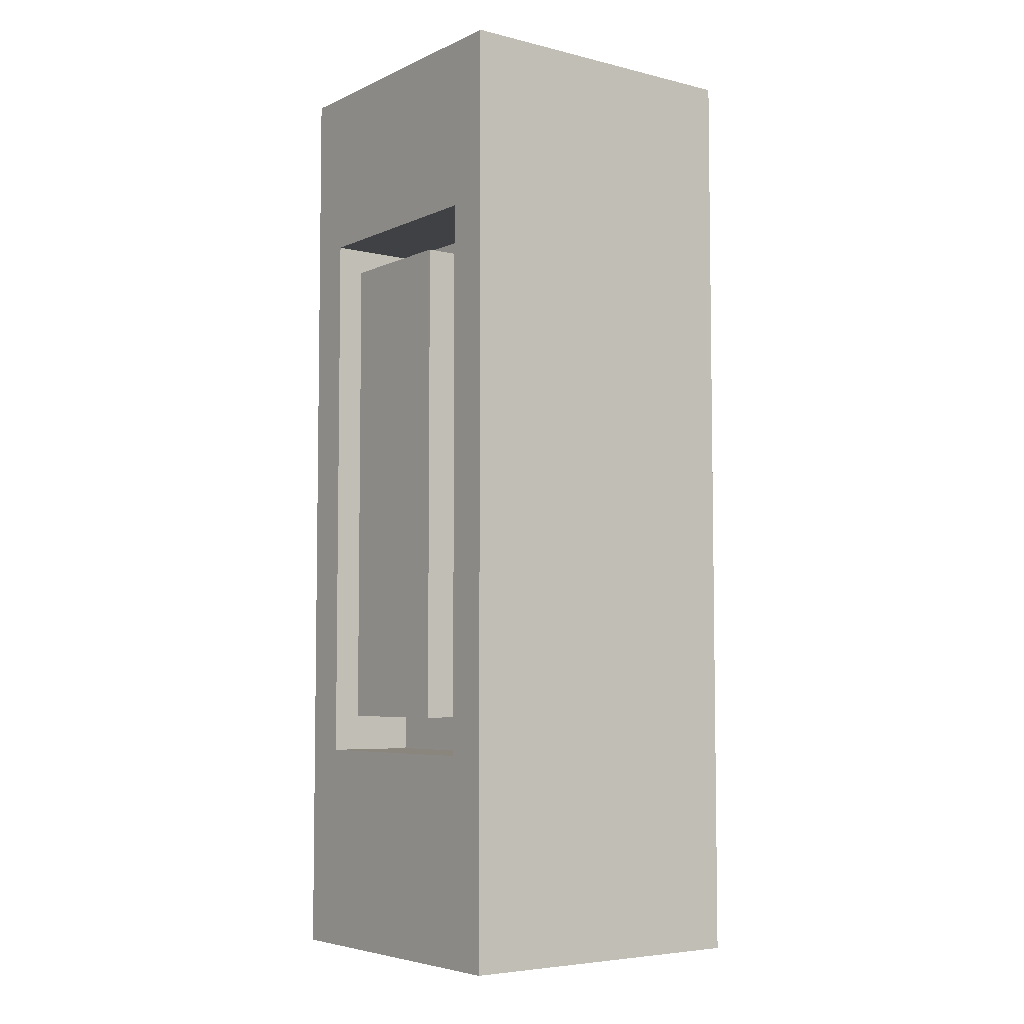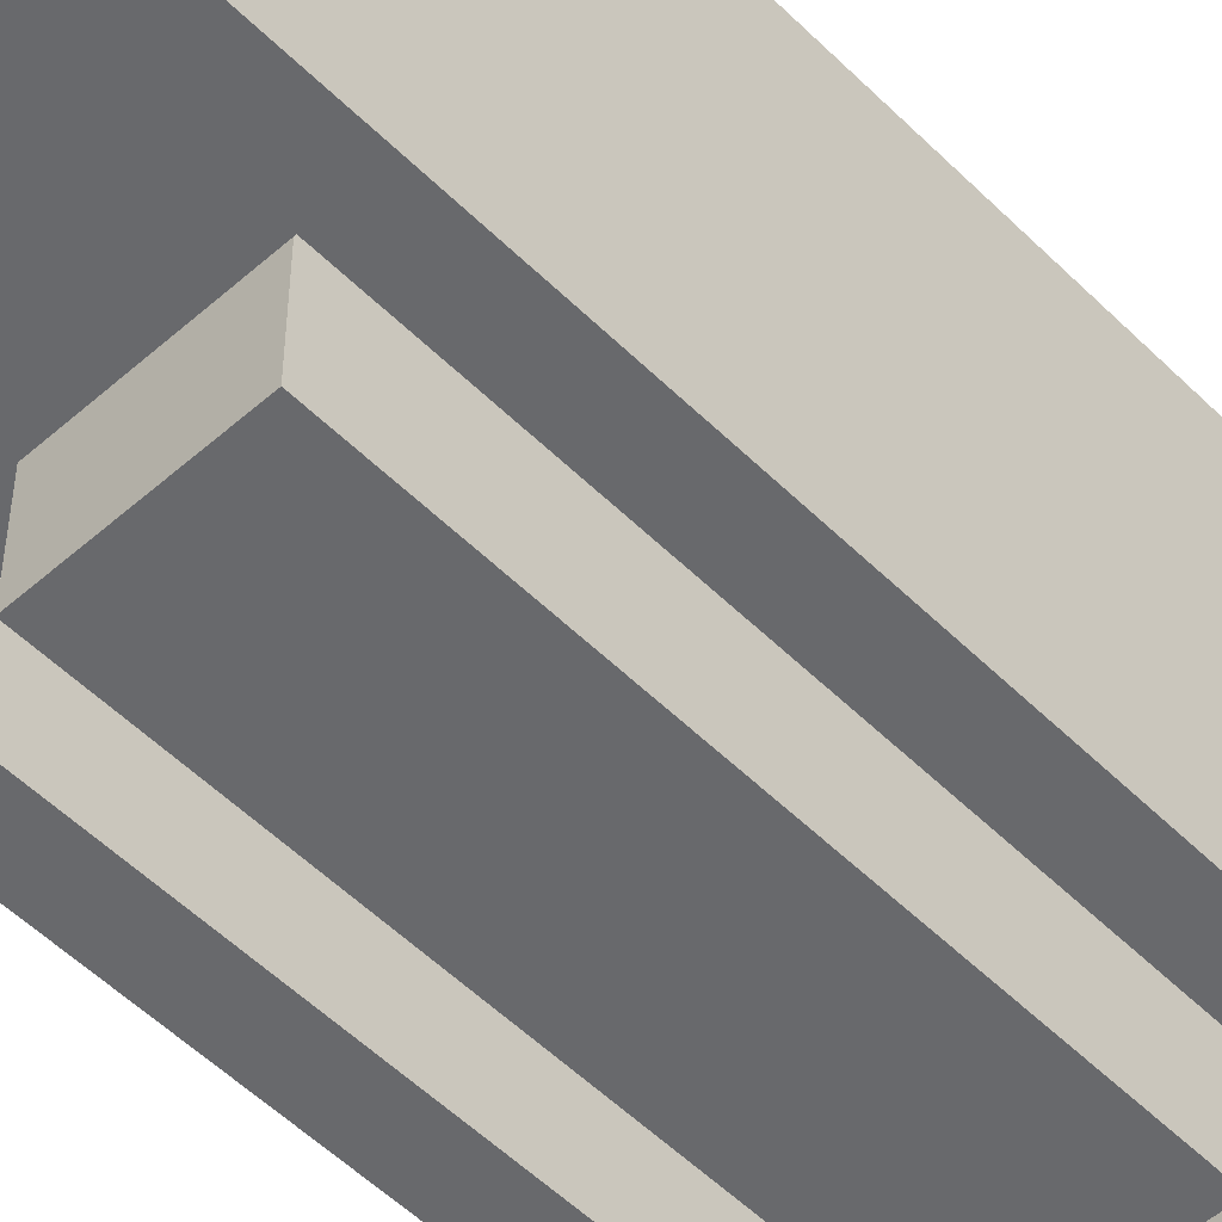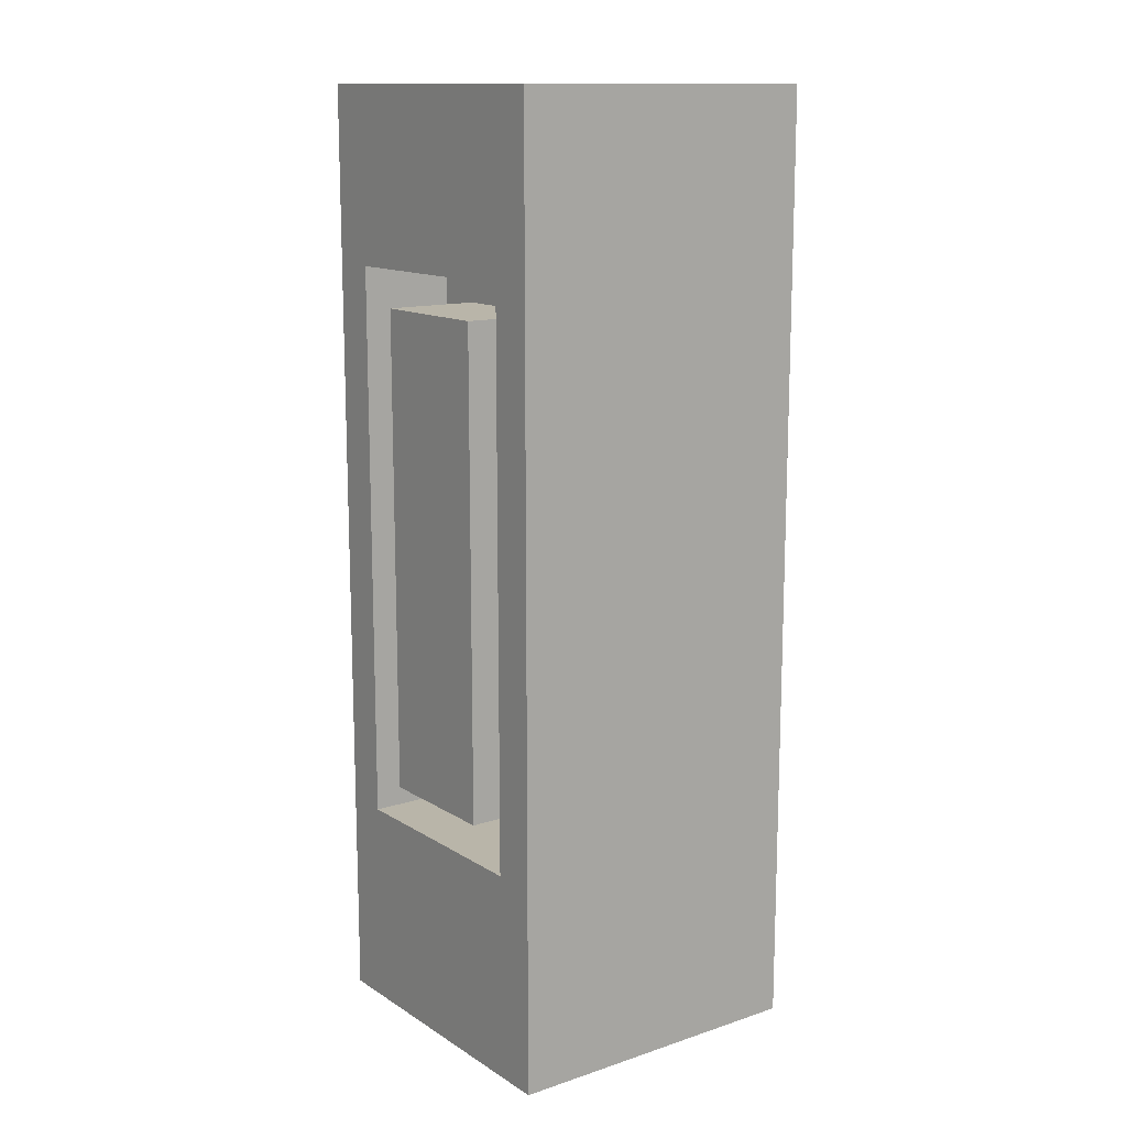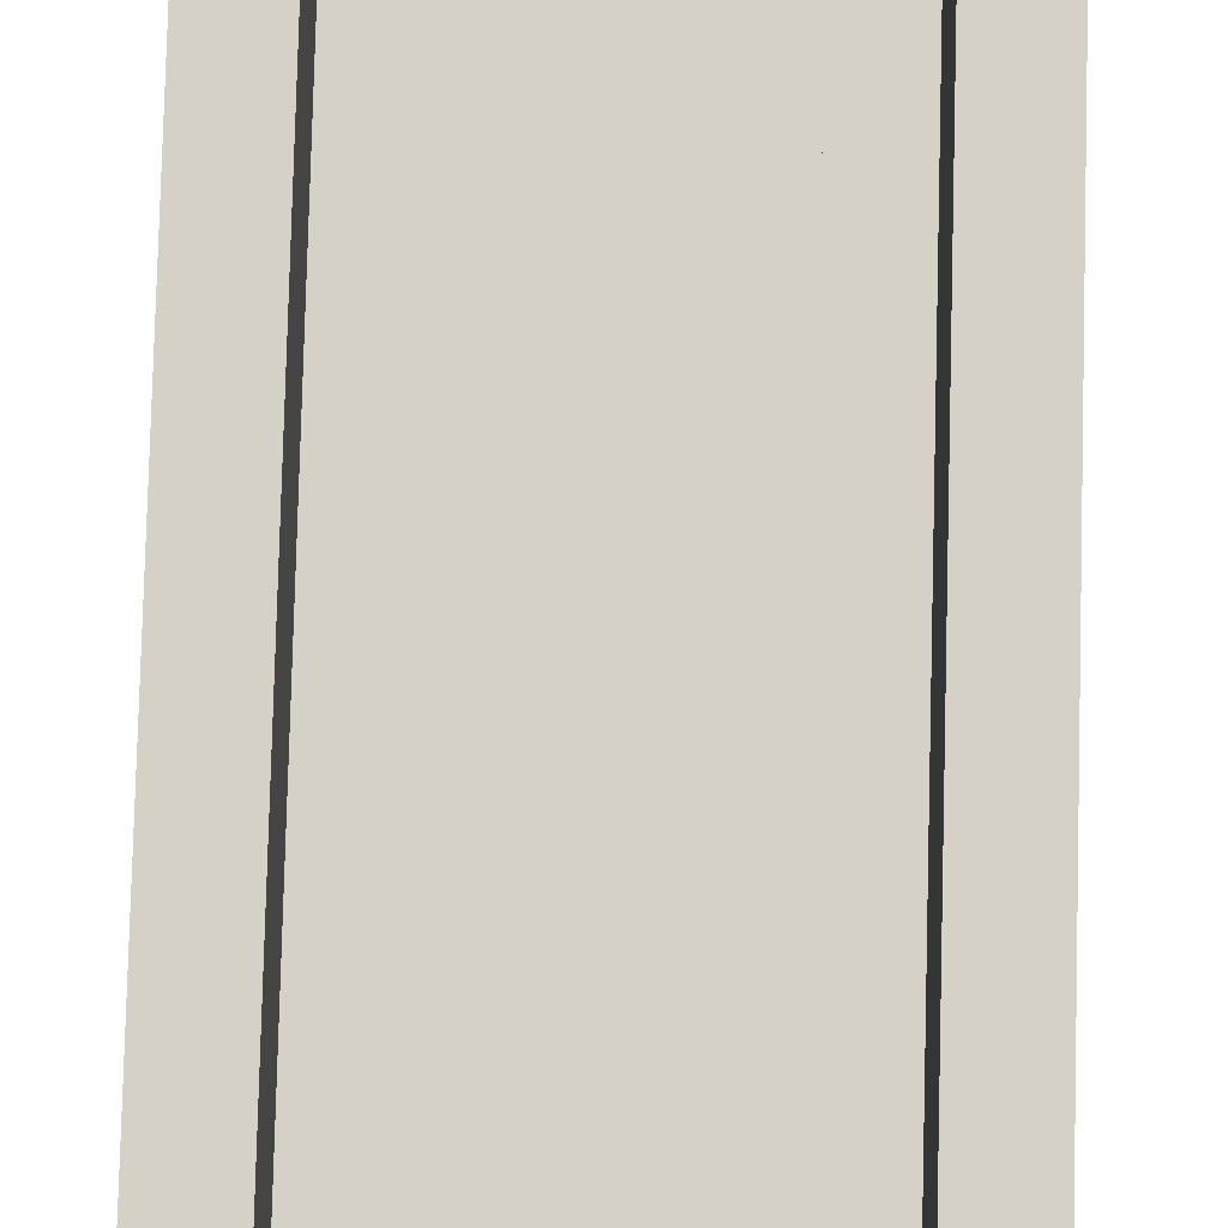
<metadata>
{"format":"obj","ext":"obj","renderer":"f3d","projection":"perspective","resolution":1024,"background":"white","views":[{"elev":-5.5,"azim":53.3,"up":"+Y"},{"elev":-52.8,"azim":43.4,"up":"+Z"},{"elev":13.4,"azim":-126.3,"up":"+Y"},{"elev":79.7,"azim":-178.5,"up":"+Z"}]}
</metadata>
<code>
o Cube
v 1 3 -1
v 1 -3 -1
v 1 3 1
v 1 -3 1
v -1 3 -1
v -1 -3 -1
v -1 3 1
v -1 -3 1
v 0.7143 -3 -1
v 0.4286 -3 -1
v 0.1429 -3 -1
v -0.1429 -3 -1
v -0.4286 -3 -1
v -0.7143 -3 -1
v 0.7143 3 1
v 0.4286 3 1
v 0.1429 3 1
v -0.1429 3 1
v -0.4286 3 1
v -0.7143 3 1
v -0.7143 -3 1
v -0.4286 -3 1
v -0.1429 -3 1
v 0.1429 -3 1
v 0.4286 -3 1
v 0.7143 -3 1
v -0.7143 3 -1
v -0.4286 3 -1
v -0.1429 3 -1
v 0.1429 3 -1
v 0.4286 3 -1
v 0.7143 3 -1
v -1 -3 -0.7143
v -1 -3 -0.4286
v -1 -3 -0.1429
v -1 -3 0.1429
v -1 -3 0.4286
v -1 -3 0.7143
v 1 3 -0.7143
v 1 3 -0.4286
v 1 3 -0.1429
v 1 3 0.1429
v 1 3 0.4286
v 1 3 0.7143
v -1 3 0.7143
v -1 3 0.4286
v -1 3 0.1429
v -1 3 -0.1429
v -1 3 -0.4286
v -1 3 -0.7143
v 1 -3 0.7143
v 1 -3 0.4286
v 1 -3 0.1429
v 1 -3 -0.1429
v 1 -3 -0.4286
v 1 -3 -0.7143
v -0.7143 -3 -0.7143
v -0.7143 -3 -0.4286
v -0.7143 -3 -0.1429
v -0.7143 -3 0.1429
v -0.7143 -3 0.4286
v -0.7143 -3 0.7143
v -0.4286 -3 -0.7143
v -0.4286 -3 -0.4286
v -0.4286 -3 -0.1429
v -0.4286 -3 0.1429
v -0.4286 -3 0.4286
v -0.4286 -3 0.7143
v -0.1429 -3 -0.7143
v -0.1429 -3 -0.4286
v -0.1429 -3 -0.1429
v -0.1429 -3 0.1429
v -0.1429 -3 0.4286
v -0.1429 -3 0.7143
v 0.1429 -3 -0.7143
v 0.1429 -3 -0.4286
v 0.1429 -3 -0.1429
v 0.1429 -3 0.1429
v 0.1429 -3 0.4286
v 0.1429 -3 0.7143
v 0.4286 -3 -0.7143
v 0.4286 -3 -0.4286
v 0.4286 -3 -0.1429
v 0.4286 -3 0.1429
v 0.4286 -3 0.4286
v 0.4286 -3 0.7143
v 0.7143 -3 -0.7143
v 0.7143 -3 -0.4286
v 0.7143 -3 -0.1429
v 0.7143 -3 0.1429
v 0.7143 -3 0.4286
v 0.7143 -3 0.7143
v 0.7143 3 -0.7143
v 0.4286 3 -0.7143
v 0.1429 3 -0.7143
v 0.1429 3 -0.4286
v 0.1429 3 -0.1429
v 0.1429 3 0.1429
v -0.1429 3 -0.7143
v -0.1429 3 -0.4286
v -0.1429 3 -0.1429
v -0.1429 3 0.1429
v -0.4286 3 -0.7143
v -0.7143 3 -0.7143
v 0.7143 2.225 -0.7143
v -0.1429 3.002 0.4286
v 0.1429 3.002 0.4286
v 0.7143 3.002 0.7143
v 0.4286 3.002 -0.1429
v 0.4286 2.225 -0.7143
v 0.7143 3.002 0.4286
v -0.4286 3.002 0.1429
v -0.4286 3.002 -0.1429
v 0.4286 3.002 0.1429
v 0.1429 2.225 -0.7143
v 0.1429 2.225 -0.4286
v 0.4286 3.002 -0.4286
v -0.4286 3.002 0.7143
v -0.1429 2.225 -0.7143
v -0.1429 2.225 -0.4286
v 0.4286 3.002 0.4286
v -0.7143 3.002 -0.4286
v -0.4286 2.225 -0.7143
v -0.4286 2.225 -0.4286
v -0.4286 3.002 0.4286
v 0.1429 3.002 0.7143
v 0.4286 3.002 0.7143
v 0.7143 3.002 0.1429
v -0.7143 2.225 -0.7143
v -0.7143 2.225 -0.4286
v 0.7143 3.002 -0.1429
v 0.7143 3.002 -0.4286
v -0.4286 3.002 -0.4286
v -0.1429 3.002 0.7143
v 1 1.664 -1
v -1 1.664 1
v 1 1.664 1
v -1 1.664 -1
v -0.7143 1.664 -1
v -0.4286 1.664 -1
v -0.1429 1.664 -1
v 0.1429 1.664 -1
v 0.4286 1.664 -1
v 0.7143 1.664 -1
v 0.7143 1.664 1
v 0.4286 1.664 1
v 0.1429 1.664 1
v -0.1429 1.664 1
v -0.4286 1.664 1
v -0.7143 1.664 1
v 1 1.664 -0.7143
v 1 1.664 -0.4286
v 1 1.664 -0.1429
v 1 1.664 0.1429
v 1 1.664 0.4286
v 1 1.664 0.7143
v -1 1.664 0.7143
v -1 1.664 0.4286
v -1 1.664 0.1429
v -1 1.664 -0.1429
v -1 1.664 -0.4286
v -1 1.664 -0.7143
v -1 1.901 1
v 1 1.901 -1
v 1 1.901 1
v -1 1.901 -1
v -0.7143 1.901 -1
v -0.4286 1.901 -1
v -0.1429 1.901 -1
v 0.1429 1.901 -1
v 0.4286 1.901 -1
v 0.7143 1.901 -1
v 0.7143 1.901 1
v 0.4286 1.901 1
v 0.1429 1.901 1
v -0.1429 1.901 1
v -0.4286 1.901 1
v -0.7143 1.901 1
v 1 1.901 -0.7143
v 1 1.901 -0.4286
v 1 1.901 -0.1429
v 1 1.901 0.1429
v 1 1.901 0.4286
v 1 1.901 0.7143
v -1 1.901 0.7143
v -1 1.901 0.4286
v -1 1.901 0.1429
v -1 1.901 -0.1429
v -1 1.901 -0.4286
v -1 1.901 -0.7143
v 1 -1.668 -1
v 1 -1.668 1
v -1 -1.668 -1
v -0.7143 -1.668 -1
v -0.4286 -1.668 -1
v -0.1429 -1.668 -1
v 0.1429 -1.668 -1
v 0.4286 -1.668 -1
v 0.7143 -1.668 -1
v 0.7143 -1.668 1
v 0.4286 -1.668 1
v 0.1429 -1.668 1
v -0.1429 -1.668 1
v -0.4286 -1.668 1
v -0.7143 -1.668 1
v 1 -1.668 -0.7143
v 1 -1.668 -0.4286
v 1 -1.668 -0.1429
v 1 -1.668 0.1429
v 1 -1.668 0.4286
v 1 -1.668 0.7143
v -1 -1.668 0.7143
v -1 -1.668 0.4286
v -1 -1.668 0.1429
v -1 -1.668 -0.1429
v -1 -1.668 -0.4286
v -1 -1.668 -0.7143
v -1 -1.668 1
v -1 -1.43 1
v 1 -1.43 -1
v 1 -1.43 1
v -1 -1.43 -1
v -0.7143 -1.43 -1
v -0.4286 -1.43 -1
v -0.1429 -1.43 -1
v 0.1429 -1.43 -1
v 0.4286 -1.43 -1
v 0.7143 -1.43 -1
v 0.7143 -1.43 1
v 0.4286 -1.43 1
v 0.1429 -1.43 1
v -0.1429 -1.43 1
v -0.4286 -1.43 1
v -0.7143 -1.43 1
v 1 -1.43 -0.7143
v 1 -1.43 -0.4286
v 1 -1.43 -0.1429
v 1 -1.43 0.1429
v 1 -1.43 0.4286
v 1 -1.43 0.7143
v -1 -1.43 0.7143
v -1 -1.43 0.4286
v -1 -1.43 0.1429
v -1 -1.43 -0.1429
v -1 -1.43 -0.4286
v -1 -1.43 -0.7143
v -0.4286 1.901 -1
v -0.7143 -1.668 -1
v 0.1429 1.664 -1
v 0.4286 1.664 -1
v 0.7143 1.901 -1
v -0.7143 1.664 -1
v -0.4286 -1.43 -1
v -0.1429 1.664 -1
v 0.1429 -1.43 -1
v 0.1429 1.901 -1
v -0.1429 -1.668 -1
v 0.7143 1.664 -1
v -0.7143 -1.43 -1
v -0.1429 1.901 -1
v 0.7143 -1.668 -1
v -0.4286 1.664 -1
v 0.7143 -1.43 -1
v -0.7143 1.901 -1
v 0.1429 -1.668 -1
v 0.4286 -1.668 -1
v -0.4286 -1.668 -1
v 0.4286 -1.43 -1
v 0.4286 1.901 -1
v -0.1429 -1.43 -1
v 0.7143 1.901 0.4196
v 0.7143 1.664 0.4196
v 0.4286 1.901 0.4196
v 0.4286 1.664 0.4196
v 0.1429 1.901 0.4196
v 0.1429 1.664 0.4196
v -0.1429 1.901 0.4196
v -0.1429 1.664 0.4196
v -0.4286 1.901 0.4196
v -0.4286 1.664 0.4196
v -0.7143 1.901 0.4196
v -0.7143 1.664 0.4196
v 0.7143 -1.43 0.4196
v 0.7143 -1.668 0.4196
v 0.4286 -1.43 0.4196
v 0.4286 -1.668 0.4196
v 0.1429 -1.43 0.4196
v 0.1429 -1.668 0.4196
v -0.1429 -1.43 0.4196
v -0.1429 -1.668 0.4196
v -0.4286 -1.43 0.4196
v -0.4286 -1.668 0.4196
v -0.7143 -1.43 0.4196
v -0.7143 -1.668 0.4196
v 0.7143 1.901 0.4196
v 0.7143 1.664 0.4196
v 0.4286 1.901 0.4196
v 0.4286 1.664 0.4196
v 0.1429 1.901 0.4196
v 0.1429 1.664 0.4196
v -0.1429 1.901 0.4196
v -0.1429 1.664 0.4196
v -0.4286 1.901 0.4196
v -0.4286 1.664 0.4196
v -0.7143 1.901 0.4196
v -0.7143 1.664 0.4196
v 0.7143 -1.43 0.4196
v 0.7143 -1.668 0.4196
v 0.4286 -1.43 0.4196
v 0.4286 -1.668 0.4196
v 0.1429 -1.43 0.4196
v 0.1429 -1.668 0.4196
v -0.1429 -1.43 0.4196
v -0.1429 -1.668 0.4196
v -0.4286 -1.43 0.4196
v -0.4286 -1.668 0.4196
v -0.7143 -1.43 0.4196
v -0.7143 -1.668 0.4196
v 0.4286 1.664 -0.4004
v 0.4286 -1.43 -0.4004
v 0.7143 -1.43 -0.4004
v 0.1429 -1.43 -0.4004
v -0.1429 -1.43 -0.4004
v -0.4286 -1.43 -0.4004
v -0.7143 1.664 -0.4004
v -0.4286 1.664 -0.4004
v -0.7143 -1.43 -0.4004
v 0.4286 1.901 -0.4004
v -0.7143 1.901 -0.4004
v 0.1429 -1.668 -0.4004
v 0.4286 -1.668 -0.4004
v 0.7143 1.664 -0.4004
v -0.7143 -1.668 -0.4004
v -0.1429 1.901 -0.4004
v 0.1429 1.901 -0.4004
v -0.1429 1.664 -0.4004
v 0.7143 -1.668 -0.4004
v 0.1429 1.664 -0.4004
v -0.1429 -1.668 -0.4004
v -0.4286 1.901 -0.4004
v 0.7143 1.901 -0.4004
v -0.4286 -1.668 -0.4004
v -0.7143 3.002 -0.1429
v -0.7143 3.002 0.1429
v -0.7143 3.002 0.4286
v -0.7143 3.002 0.7143
v 0.4286 2.324 -0.4286
v 0.7143 2.324 -0.4286
v 0.4286 2.228 0.7143
v 0.7143 2.228 0.1429
v 0.7143 2.228 0.7143
v 0.7143 2.228 -0.1429
v 0.4286 2.598 -0.4286
v 0.4286 2.228 -0.1429
v 0.4286 2.228 -0.4286
v 0.7143 2.228 0.4286
v 0.4286 2.228 0.1429
v 0.7143 2.598 -0.4286
v 0.4286 2.228 0.4286
v 0.7143 2.228 -0.4286
f 346 45 7 20
f 178 20 7 163
f 190 50 5 166
f 92 51 4 26
f 184 44 3 165
f 172 32 1 164
f 166 5 27 167
f 167 27 28 168
f 168 28 29 169
f 169 29 30 170
f 170 30 31 171
f 171 31 32 172
f 38 62 21 8
f 62 68 22 21
f 68 74 23 22
f 74 80 24 23
f 80 86 25 24
f 86 92 26 25
f 165 3 15 173
f 173 15 16 174
f 174 16 17 175
f 175 17 18 176
f 176 18 19 177
f 177 19 20 178
f 44 108 15 3
f 108 127 16 15
f 127 126 17 16
f 126 134 18 17
f 134 118 19 18
f 118 346 20 19
f 28 27 104 103
f 104 122 130 129
f 133 100 120 124
f 29 28 103 99
f 99 103 123 119
f 100 133 113 101
f 101 113 112 102
f 102 112 125 106
f 96 117 353 347 355 116
f 30 29 99 95
f 96 100 101 97
f 97 101 102 98
f 98 102 106 107
f 132 93 105 360 348 358
f 31 30 95 94
f 117 96 97 109
f 109 97 98 114
f 114 98 107 121
f 94 95 115 110
f 32 31 94 93
f 1 32 93 39
f 39 93 132 40
f 40 132 131 41
f 41 131 128 42
f 42 128 111 43
f 43 111 108 44
f 10 9 87 81
f 81 87 88 82
f 82 88 89 83
f 83 89 90 84
f 84 90 91 85
f 85 91 92 86
f 11 10 81 75
f 75 81 82 76
f 76 82 83 77
f 77 83 84 78
f 78 84 85 79
f 79 85 86 80
f 12 11 75 69
f 69 75 76 70
f 70 76 77 71
f 71 77 78 72
f 72 78 79 73
f 73 79 80 74
f 13 12 69 63
f 63 69 70 64
f 64 70 71 65
f 65 71 72 66
f 66 72 73 67
f 67 73 74 68
f 14 13 63 57
f 57 63 64 58
f 58 64 65 59
f 59 65 66 60
f 60 66 67 61
f 61 67 68 62
f 6 14 57 33
f 33 57 58 34
f 34 58 59 35
f 35 59 60 36
f 36 60 61 37
f 37 61 62 38
f 164 1 39 179
f 179 39 40 180
f 180 40 41 181
f 181 41 42 182
f 182 42 43 183
f 183 43 44 184
f 9 2 56 87
f 87 56 55 88
f 88 55 54 89
f 89 54 53 90
f 90 53 52 91
f 91 52 51 92
f 163 7 45 185
f 185 45 46 186
f 186 46 47 187
f 187 47 48 188
f 188 48 49 189
f 189 49 50 190
f 27 5 50 104
f 104 50 49 122
f 122 49 48 343
f 343 48 47 344
f 344 47 46 345
f 345 46 45 346
f 123 129 130 124
f 111 128 350 356
f 117 109 354 355 347 353
f 121 107 126 127
f 107 106 134 126
f 119 123 124 120
f 106 125 118 134
f 115 119 120 116
f 110 115 116 355
f 105 110 355 360
f 125 345 346 118
f 112 344 345 125
f 124 130 122 133
f 113 343 344 112
f 93 94 110 105
f 95 99 119 115
f 133 122 343 113
f 100 96 116 120
f 103 104 129 123
f 245 161 162 246
f 244 160 161 245
f 243 159 160 244
f 242 158 159 243
f 241 157 158 242
f 219 136 157 241
f 239 155 156 240
f 238 154 155 239
f 237 153 154 238
f 236 152 153 237
f 235 151 152 236
f 220 135 151 235
f 200 229 283 284
f 232 148 149 233
f 231 147 148 232
f 230 146 147 231
f 145 173 271 272
f 221 137 145 229
f 280 278 302 304
f 226 142 143 227
f 225 141 142 226
f 224 140 141 225
f 169 170 256 260
f 222 138 139 223
f 228 144 135 220
f 240 156 137 221
f 246 162 138 222
f 234 150 136 219
f 161 189 190 162
f 160 188 189 161
f 159 187 188 160
f 158 186 187 159
f 157 185 186 158
f 136 163 185 157
f 155 183 184 156
f 154 182 183 155
f 153 181 182 154
f 152 180 181 153
f 151 179 180 152
f 135 164 179 151
f 175 176 277 275
f 231 232 289 287
f 146 230 285 274
f 176 177 279 277
f 230 231 287 285
f 137 165 173 145
f 287 289 313 311
f 170 171 269 256
f 285 287 311 309
f 172 144 258 251
f 281 282 306 305
f 138 166 167 139
f 144 172 164 135
f 156 184 165 137
f 162 190 166 138
f 150 178 163 136
f 21 205 218 8
f 33 217 193 6
f 51 211 192 4
f 9 199 191 2
f 6 193 194 14
f 14 194 195 13
f 13 195 196 12
f 12 196 197 11
f 11 197 198 10
f 10 198 199 9
f 4 192 200 26
f 26 200 201 25
f 25 201 202 24
f 24 202 203 23
f 23 203 204 22
f 22 204 205 21
f 2 191 206 56
f 56 206 207 55
f 55 207 208 54
f 54 208 209 53
f 53 209 210 52
f 52 210 211 51
f 8 218 212 38
f 38 212 213 37
f 37 213 214 36
f 36 214 215 35
f 35 215 216 34
f 34 216 217 33
f 205 234 219 218
f 217 246 222 193
f 211 240 221 192
f 199 228 220 191
f 193 222 223 194
f 141 140 262 254
f 171 172 251 269
f 142 141 254 249
f 194 223 259 248
f 282 293 317 306
f 192 221 229 200
f 229 145 272 283
f 234 205 294 293
f 178 150 282 281
f 177 178 281 279
f 205 204 292 294
f 191 220 235 206
f 206 235 236 207
f 207 236 237 208
f 208 237 238 209
f 209 238 239 210
f 210 239 240 211
f 218 219 241 212
f 212 241 242 213
f 213 242 243 214
f 214 243 244 215
f 215 244 245 216
f 216 245 246 217
f 254 262 326 336
f 267 248 333 342
f 269 251 341 328
f 260 256 335 334
f 247 260 334 340
f 253 270 323 324
f 264 247 340 329
f 248 259 327 333
f 256 269 328 335
f 270 255 322 323
f 258 263 321 332
f 263 261 337 321
f 232 233 291 289
f 174 175 275 273
f 201 200 284 286
f 173 174 273 271
f 202 201 286 288
f 149 148 278 280
f 233 149 280 291
f 203 202 288 290
f 148 147 276 278
f 150 234 293 282
f 204 203 290 292
f 147 146 274 276
f 143 142 249 250
f 284 283 307 308
f 291 280 304 315
f 271 273 297 295
f 274 285 309 298
f 273 275 299 297
f 283 272 296 307
f 272 271 295 296
f 139 167 264 252
f 275 277 301 299
f 294 292 316 318
f 226 227 268 255
f 315 304 306 317
f 307 296 298 309
f 304 303 305 306
f 302 301 303 304
f 300 299 301 302
f 298 297 299 300
f 296 295 297 298
f 308 307 309 310
f 310 309 311 312
f 312 311 313 314
f 314 313 315 316
f 316 315 317 318
f 195 194 248 267
f 289 291 315 313
f 223 139 252 259
f 168 169 260 247
f 293 294 318 317
f 278 276 300 302
f 196 195 267 257
f 140 224 253 262
f 167 168 247 264
f 286 284 308 310
f 228 199 261 263
f 276 274 298 300
f 197 196 257 265
f 288 286 310 312
f 198 197 265 266
f 224 225 270 253
f 290 288 312 314
f 279 281 305 303
f 199 198 266 261
f 227 143 250 268
f 225 226 255 270
f 292 290 314 316
f 277 279 303 301
f 144 228 263 258
f 331 320 321 337
f 330 322 320 331
f 339 323 322 330
f 342 324 323 339
f 333 327 324 342
f 325 329 340 326
f 326 340 334 336
f 336 334 335 338
f 338 335 328 319
f 319 328 341 332
f 327 325 326 324
f 320 319 332 321
f 249 254 336 338
f 250 249 338 319
f 251 258 332 341
f 268 250 319 320
f 262 253 324 326
f 252 264 329 325
f 259 252 325 327
f 261 266 331 337
f 257 267 342 339
f 266 265 330 331
f 265 257 339 330
f 255 268 320 322
f 121 127 349 359
f 127 108 351 349
f 109 114 357 354
f 131 132 358 348 360 352
f 114 121 359 357
f 108 111 356 351
f 128 131 352 350
f 350 357 359 356
f 352 354 357 350
f 360 355 354 352
f 356 359 349 351

</code>
